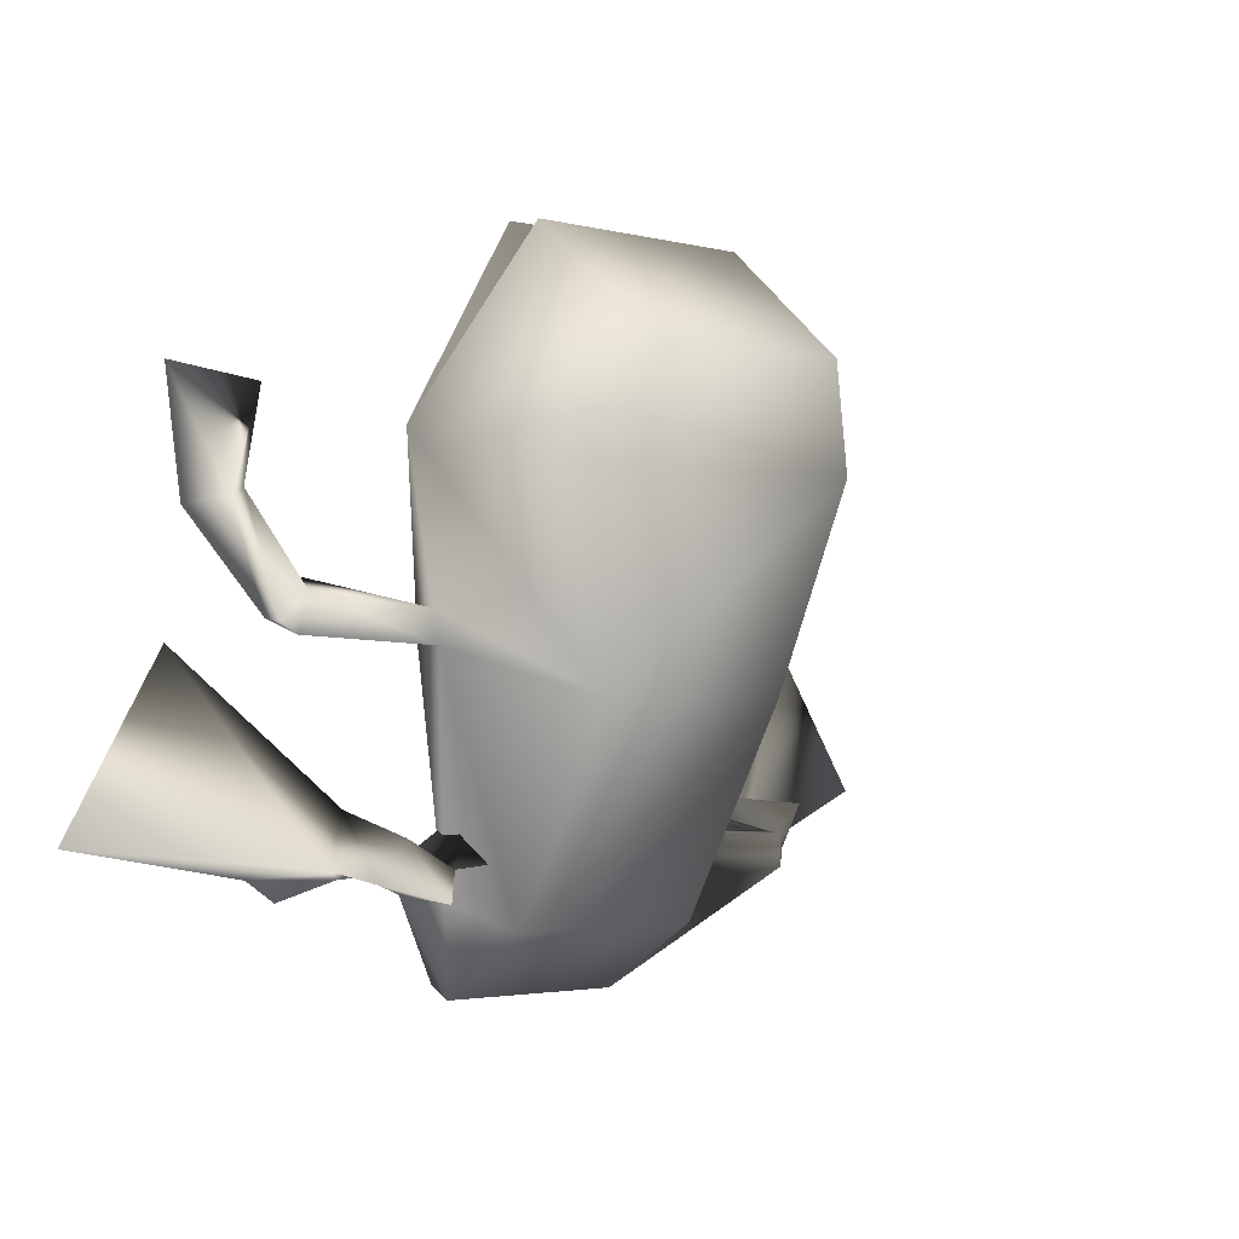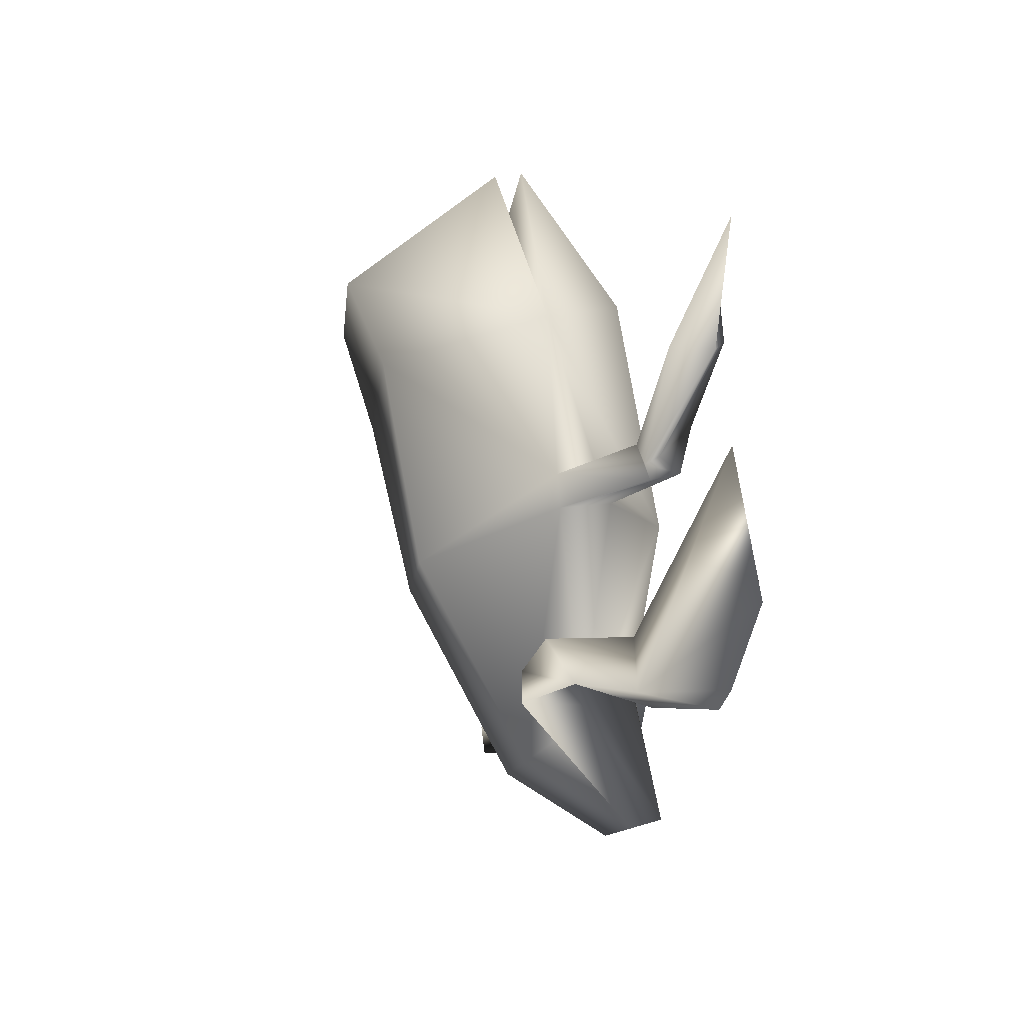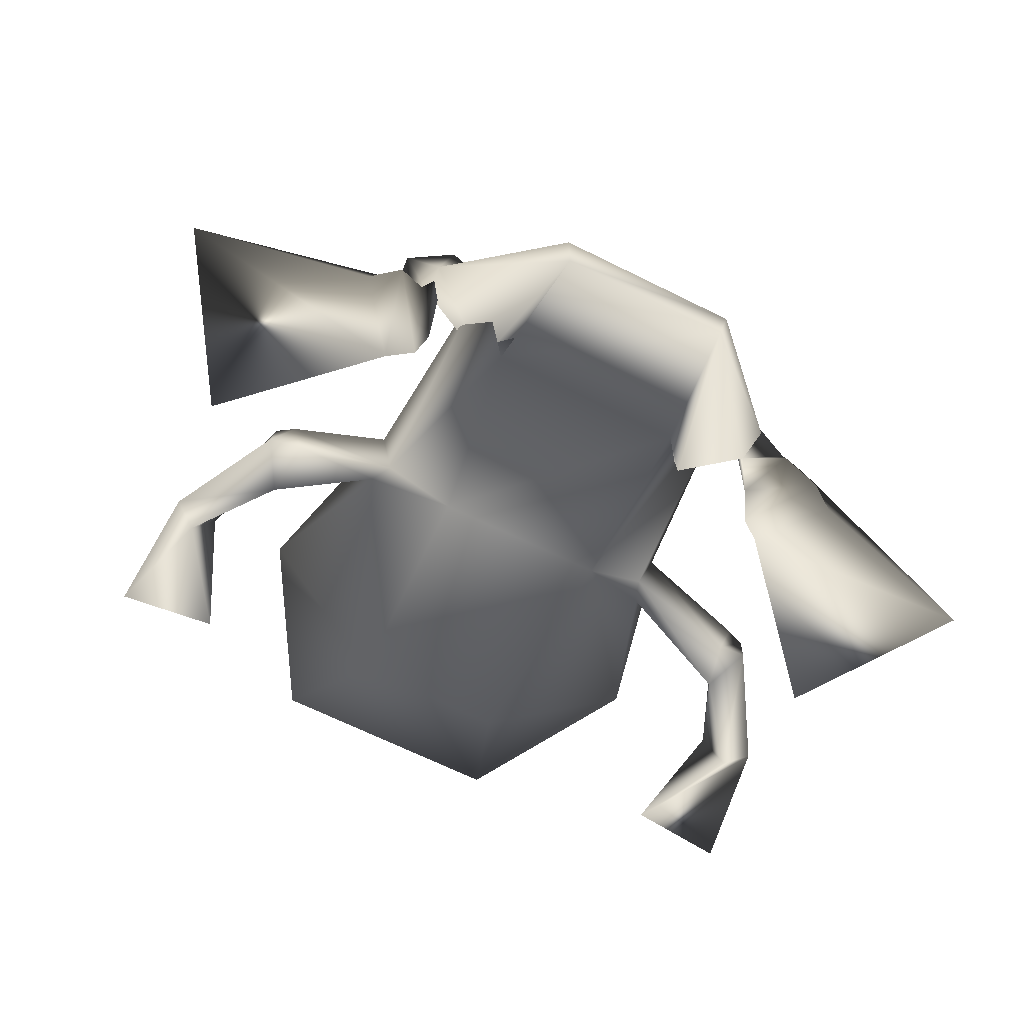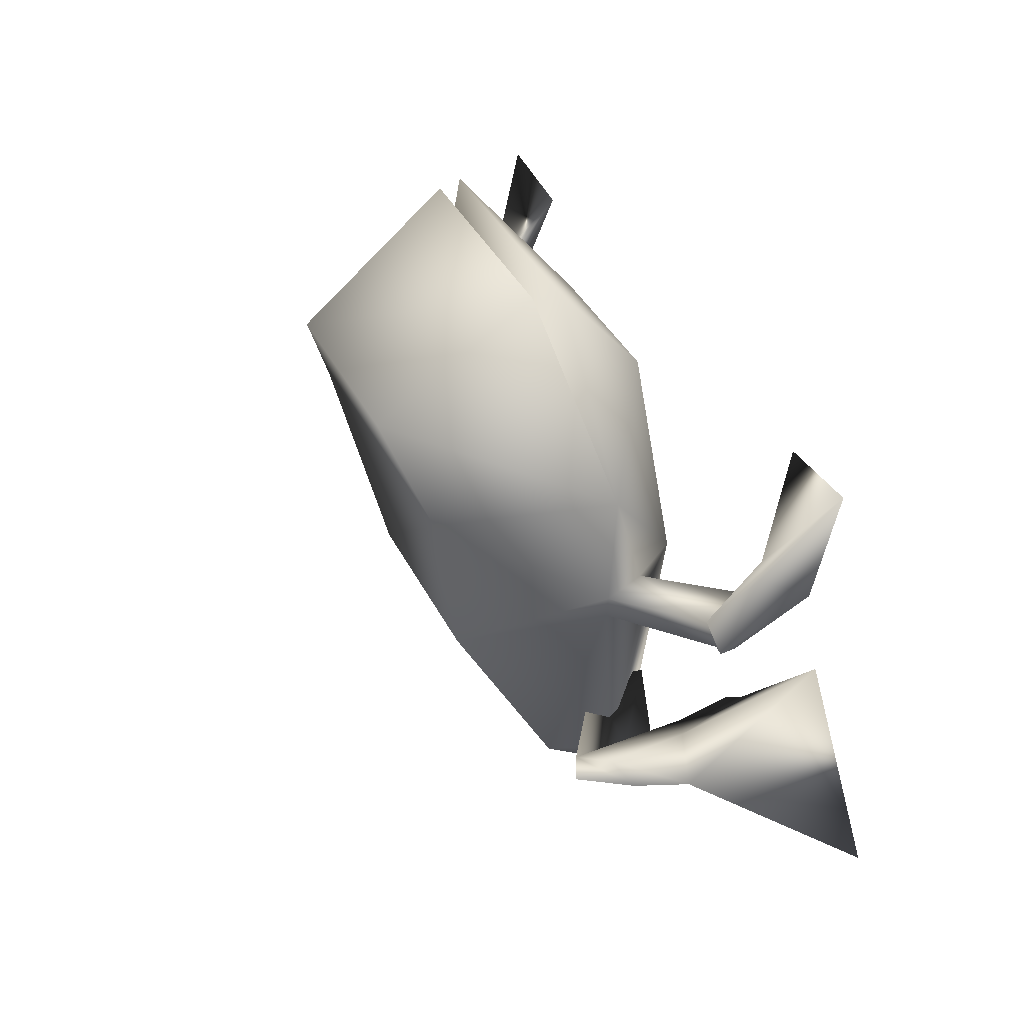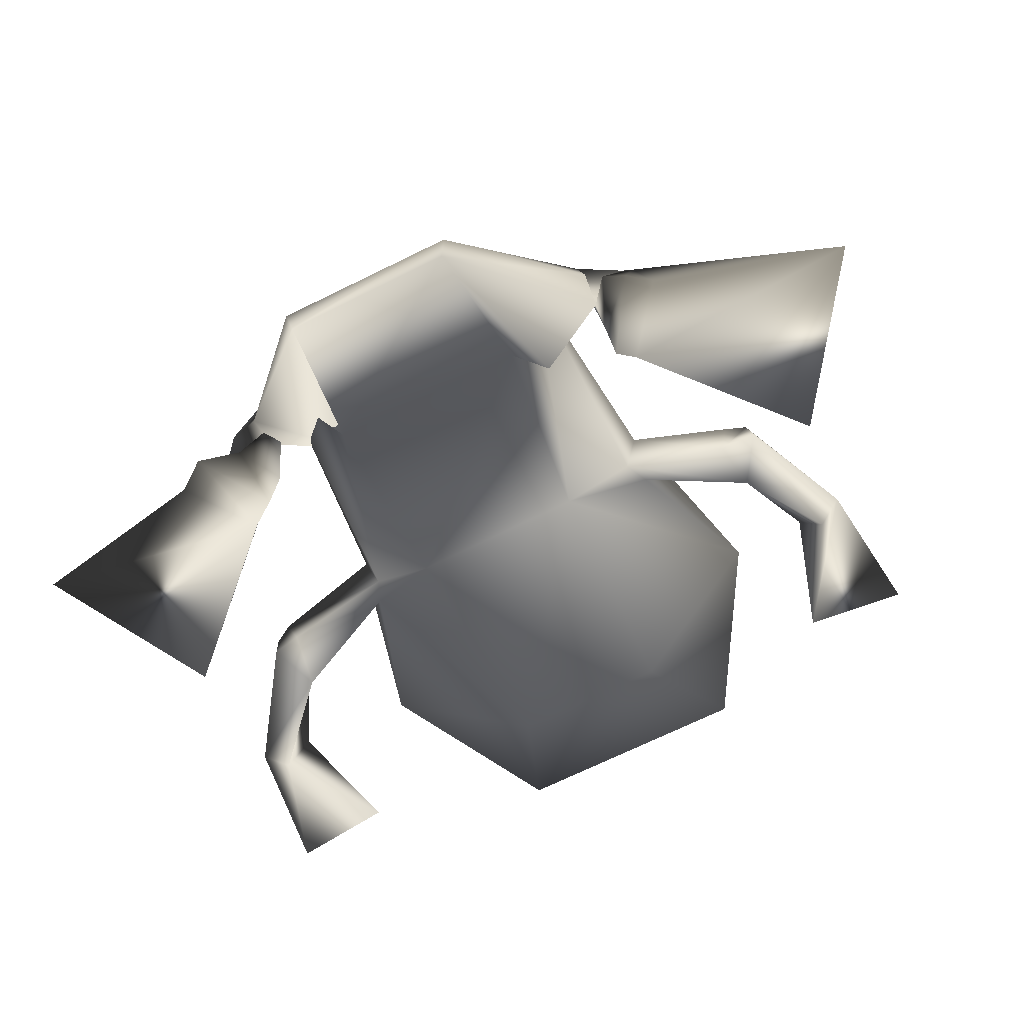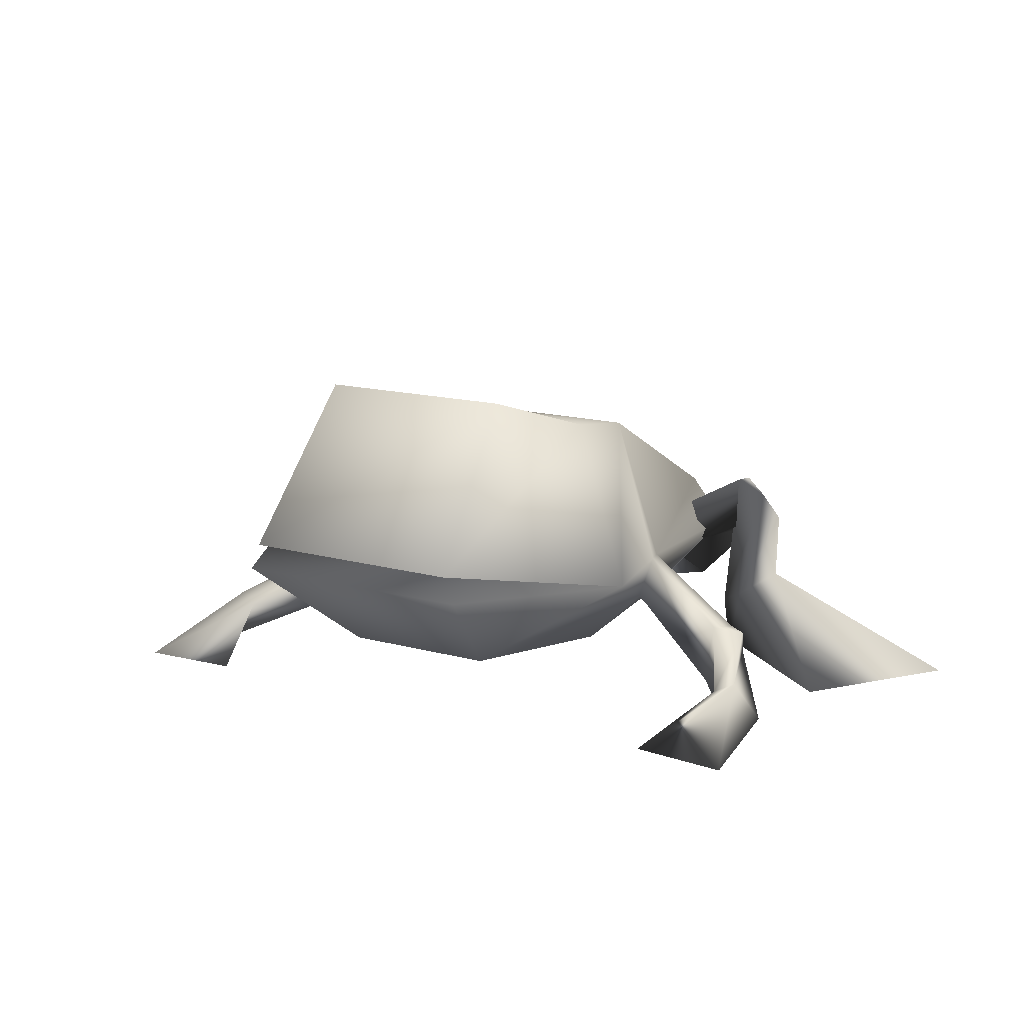
<metadata>
{"format":"obj","ext":"obj","renderer":"f3d","projection":"perspective","resolution":1024,"background":"white","views":[{"elev":-1.9,"azim":139.5,"up":"+Z"},{"elev":-11.2,"azim":-95.6,"up":"+Z"},{"elev":-68.0,"azim":153.2,"up":"+Y"},{"elev":37.0,"azim":-114.0,"up":"+Z"},{"elev":-70.9,"azim":-154.4,"up":"+Y"},{"elev":15.2,"azim":29.6,"up":"+Y"}]}
</metadata>
<code>
o T1L3M002_19
v 0.1184 0.03775 0.337
v 0.2267 0.138 0.3862
v 0.2121 0.1201 0.3509
v 0.2472 0.1995 0.3829
v 0.2325 0.1925 0.3394
v 0.1328 0.3788 0.2773
v -0.1199 0.03719 0.3332
v -0.1348 0.3793 0.2744
v -0.2284 0.1385 0.3843
v -0.2137 0.1204 0.3471
v -0.2508 0.1989 0.3792
v -0.2352 0.1928 0.3357
v 0.1456 0.08625 0.1084
v 0.1289 0.03892 -0.07606
v 0.2109 0.173 0.0398
v 0.1367 0.08186 -0.08984
v 0.1425 0.2286 0.001599
v -0.1347 0.08126 0.1056
v -0.1123 0.03883 -0.07891
v -0.2022 0.1621 0.04485
v -0.1201 0.08274 -0.09171
v -0.127 0.2285 -0.0002606
v 0.3591 0.03774 0.4288
v 0.3596 0.1118 0.4013
v 0.3676 0.1008 0.3515
v 0.3517 0.0583 0.3589
v 0.3952 0.07145 0.3714
v 0.3919 0.09843 0.3662
v 0.4449 -0.0005725 0.5231
v 0.4783 0.02137 0.5029
v 0.4416 0.0707 0.5114
v 0.4166 0.05932 0.524
v 0.1112 0.1758 0.08283
v 0.1622 0.1445 0.1436
v 0.2585 0.2588 0.08255
v 0.2728 0.187 0.09762
v 0.2783 0.1765 0.05071
v 0.2592 0.2535 0.04224
v 0.3185 0.2485 0.1199
v 0.3244 0.1986 0.06508
v 0.2557 0.0628 0.1214
v 0.2961 0.07907 0.06385
v 0.3265 0.1054 0.07606
v 0.2943 0.08625 0.1461
v 0.2699 -0.005411 0.1312
v 0.3374 0.00575 0.03346
v 0.3755 0.0002953 0.06217
v 0.305 -0.001862 0.1563
v 0.621 -0.00213 0.108
v 0.4945 0.0136 0.342
v 0.2988 0.2183 0.5917
v 0.204 0.4356 0.5433
v -0.1309 0.485 0.6775
v -0.161 0.2763 0.8348
v -0.3057 0.2179 0.5862
v 0.1406 0.485 0.6773
v 0.1515 0.2758 0.8394
v -0.1983 0.4356 0.5435
v -0.1737 0.2401 0.8369
v 0.1662 0.2398 0.8396
v 0.1036 0.09344 0.6623
v -0.1103 0.09361 0.6605
v 0.3583 0.005033 0.6571
v 0.491 0.00494 0.6727
v -0.3694 0.03515 0.42
v -0.3676 0.1075 0.3958
v -0.3715 0.09099 0.3478
v -0.3581 0.04831 0.3599
v -0.4077 0.08431 0.3711
v -0.4009 0.102 0.3621
v -0.4449 0.003794 0.5163
v -0.48 0.02224 0.4964
v -0.4404 0.0742 0.5111
v -0.4152 0.05833 0.5191
v -0.1268 0.1583 0.1127
v -0.1741 0.09938 0.152
v -0.2631 0.2488 0.1074
v -0.2723 0.1734 0.111
v -0.2773 0.1718 0.06227
v -0.2646 0.2492 0.06455
v -0.3247 0.2233 0.1428
v -0.3294 0.1856 0.08343
v -0.2756 0.08434 0.1305
v -0.304 0.08121 0.05624
v -0.3473 0.106 0.07131
v -0.3201 0.1068 0.1474
v -0.2787 0.01196 0.1514
v -0.3389 -0.001453 0.05075
v -0.3031 0.004431 0.1673
v -0.3708 -0.01162 0.0724
v -0.4871 0.004549 0.3695
v -0.6341 0.002081 0.1467
v -0.3723 -0.001702 0.652
v -0.5046 0.003236 0.6672
f 3 1 13 15
f 5 15 17 6
f 1 7 18 13
f 19 14 13 18
f 57 51 52 56
f 26 23 2 3
f 25 26 3 5
f 27 26 25 28
f 24 25 5 4
f 23 24 4 2
f 14 34 33 13
f 37 36 34 14
f 34 36 35 33
f 15 38 37 16
f 49 50 48 47
f 42 41 35 36
f 44 43 40 39
f 43 42 36 40
f 41 44 39 35
f 45 41 42 46
f 47 46 42 43
f 45 48 44 41
f 30 29 23 27
f 31 30 27 28
f 32 31 28 24
f 29 32 24 23
f 51 4 6 52
f 53 56 52 58
f 61 1 2 51
f 7 1 61 62
f 62 61 60 59
f 59 60 51 55
f 57 54 55 51
f 54 57 56 53
f 63 64 31 32
f 7 10 20 18
f 22 20 12 8
f 14 19 21 16
f 16 21 22 17
f 55 54 53 58
f 65 68 10 9
f 68 67 12 10
f 68 69 70 67
f 67 66 11 12
f 66 65 9 11
f 18 75 76 19
f 19 76 78 79
f 75 77 78 76
f 21 79 80 20
f 83 84 78 77
f 85 86 81 82
f 84 85 82 78
f 86 83 77 81
f 83 87 88 84
f 89 87 83 86
f 71 72 69 65
f 72 73 70 69
f 73 74 66 70
f 74 71 65 66
f 11 55 58 8
f 7 62 55 9
f 93 94 72 71
f 8 6 17 22
f 39 40 38 35
f 40 36 37 38
f 82 81 77 80
f 78 82 80 79
f 58 52 6 8
f 46 47 48 45
f 90 88 87 89
f 3 2 1
f 15 5 3
f 4 5 6
f 16 17 15
f 27 23 26
f 35 13 33
f 13 35 38
f 13 38 15
f 16 37 14
f 43 49 47
f 48 50 44
f 50 49 43
f 51 2 4
f 51 60 61
f 29 30 64
f 30 31 64
f 32 29 63
f 24 28 25
f 44 50 43
f 64 63 29
f 9 10 7
f 12 20 10
f 12 11 8
f 20 22 21
f 65 69 68
f 75 18 77
f 18 80 77
f 18 20 80
f 21 19 79
f 85 84 88
f 92 90 89
f 91 86 85
f 85 90 92
f 89 86 91
f 9 55 11
f 62 59 55
f 73 72 94
f 74 73 94
f 71 74 93
f 70 66 67
f 92 91 85
f 89 91 92
f 94 93 74
f 90 85 88

</code>
